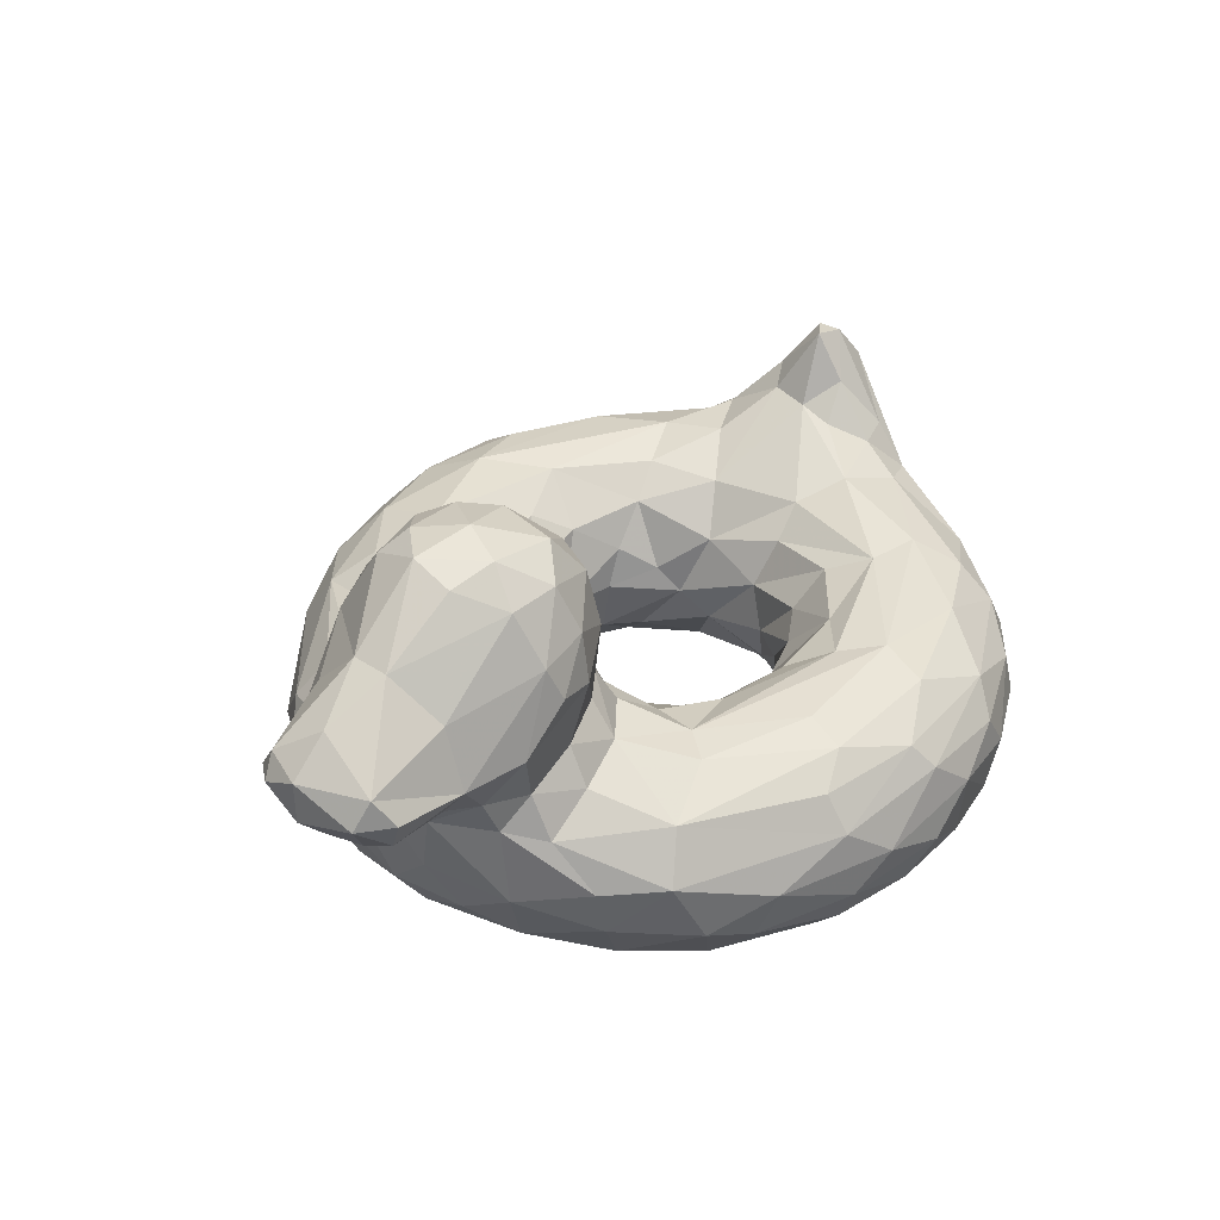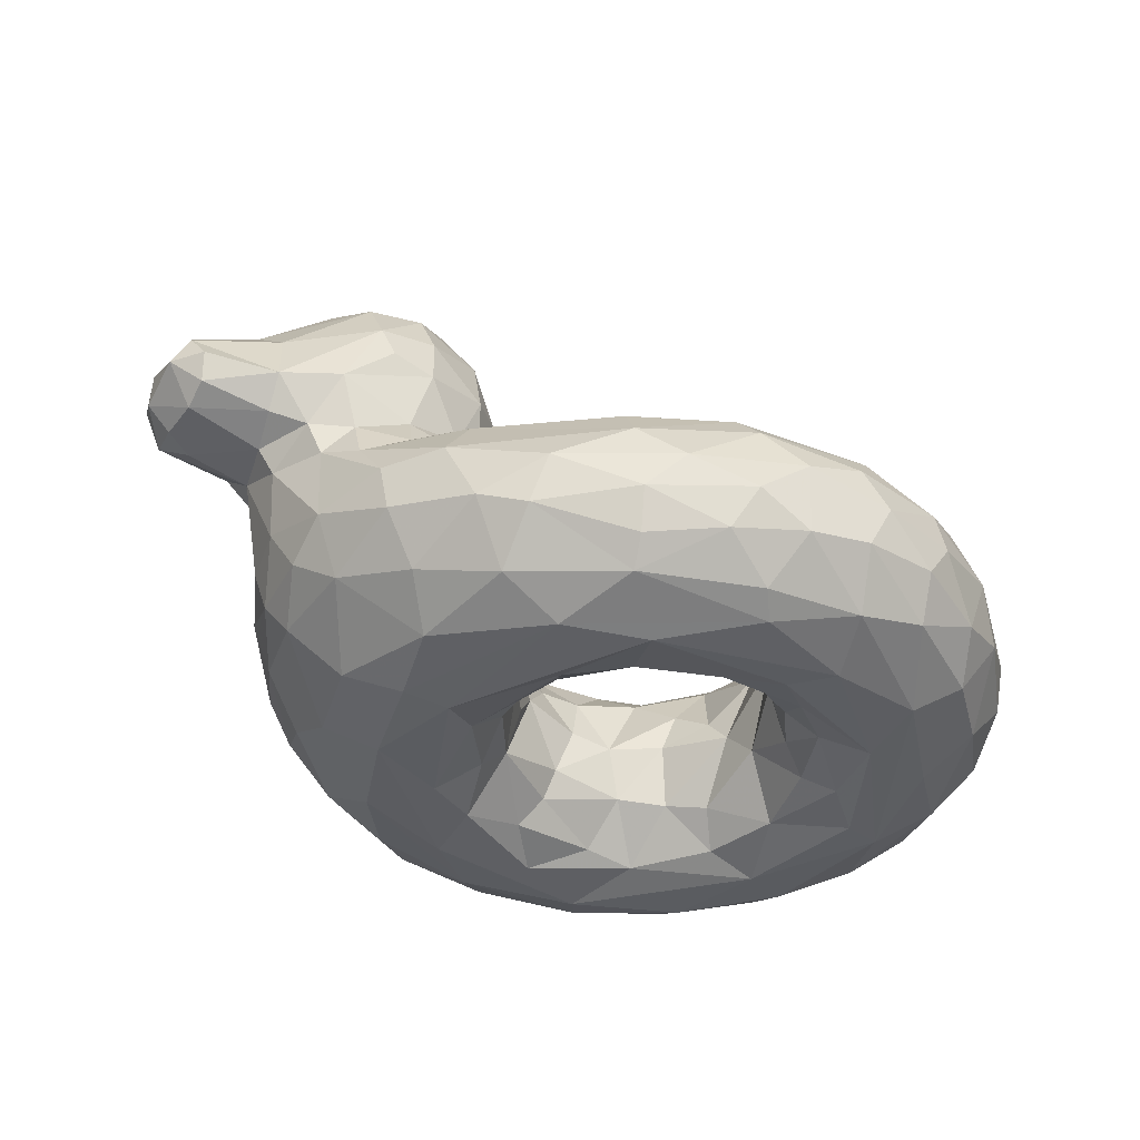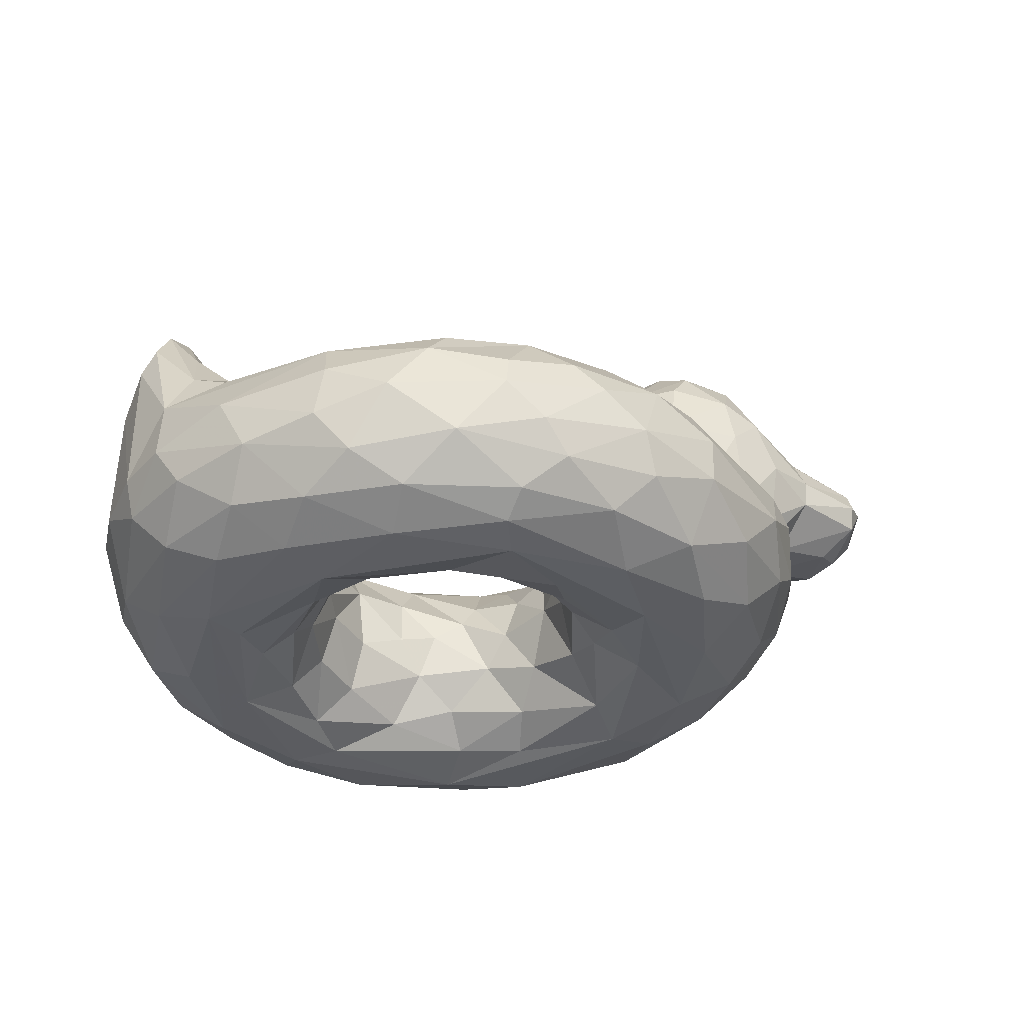
<metadata>
{"format":"obj","ext":"obj","renderer":"f3d","projection":"perspective","resolution":1024,"background":"white","views":[{"elev":38.5,"azim":-56.6,"up":"+Y"},{"elev":-36.4,"azim":-24.8,"up":"+Y"},{"elev":-34.6,"azim":154.9,"up":"+Y"}]}
</metadata>
<code>
v 0.6143 0.1307 0.2575
v 0.671 0.1332 0.2817
v 0.7105 0.1526 0.3218
v 0.4513 0.2081 0.2957
v 0.4343 0.2381 0.2539
v 0.6252 0.2328 0.2068
v 0.7858 0.242 0.3511
v 0.3708 0.2823 0.3084
v 0.3752 0.2549 0.1999
v 0.6585 0.2554 0.1112
v 0.7302 0.2458 0.1063
v 0.8146 0.2476 0.1717
v 0.9069 0.2668 0.2999
v 0.1946 0.2384 0.2703
v 0.2725 0.1921 0.148
v 0.4922 0.1963 0.03182
v 0.9768 0.2096 0.3072
v 0.5226 0.1198 0.006543
v 0.6119 0.06504 0.01757
v 0.8275 0.06462 0.1022
v 0.9119 0.04527 0.2275
v 0.3337 0.006737 0.2261
v 0.3834 0.0164 0.1383
v 0.9032 0.01693 0.2945
v 0.4404 6.6e-05 0.1741
v 0.7934 0.002052 0.2584
v 0.6111 0.02505 0.2042
v 0.4687 0.06583 0.2961
v 0.5392 0.05513 0.2398
v 0.7177 0.05675 0.297
v 0.2748 0.3146 0.2831
v 0.1575 0.2809 0.3129
v 0.3701 0.3772 0.3229
v 0.1198 0.3275 0.3037
v 0.2186 0.4851 0.3188
v 0.0305 0.3848 0.3351
v 0.933 0.3772 0.3951
v 0.4503 0.137 0.4086
v 0.5465 0.137 0.5269
v 0.5892 0.1274 0.5333
v 0.7127 0.1192 0.4589
v 0.6495 0.1771 0.5295
v 0.7531 0.2186 0.4543
v 0.4709 0.2349 0.5543
v 0.644 0.2355 0.581
v 0.392 0.2548 0.5645
v 0.4747 0.2564 0.6545
v 0.2541 0.2641 0.5309
v 0.4622 0.2427 0.6943
v 0.8095 0.2344 0.653
v 0.9083 0.2745 0.4791
v 0.5391 0.1945 0.7673
v 0.9777 0.2123 0.478
v 0.1691 0.1615 0.4968
v 0.4579 0.1416 0.7651
v 0.5826 0.1531 0.7856
v 0.7646 0.1313 0.747
v 0.9381 0.1369 0.5818
v 0.4223 0.05925 0.7284
v 0.5024 0.06741 0.7623
v 0.6531 0.08646 0.7754
v 0.8729 0.09543 0.661
v 0.9533 0.06045 0.488
v 0.2791 0.02202 0.5273
v 0.4745 0.0005732 0.6439
v 0.6775 0.01499 0.5817
v 0.7303 0.02319 0.5272
v 0.7932 0.01238 0.4536
v 0.7007 0.05628 0.5108
v 0.1551 0.2916 0.4785
v 0.2338 0.3867 0.5204
v 0.1162 0.3417 0.4884
v 0.3478 0.4447 0.4687
v 0.2183 0.4799 0.4744
v 0.1234 0.4067 0.4634
v 0.04048 0.3228 0.4622
v 0.9268 0.3288 0.4303
v 0.203 0.5113 0.3743
v 0.1113 0.4513 0.4089
v 0.3312 0.4975 0.3852
v 0.03017 0.3077 0.383
v 0.00727 0.3816 0.3779
v 0.3918 0.3878 0.4102
v 0.8924 0.3045 0.4012
v 0.4146 0.2379 0.3568
v 0.3399 0.0008453 0.4467
v 0.4309 0.05908 0.3728
v 0.4563 0.114 0.3499
v 0.4541 0.1649 0.3435
v 0.4815 0.1206 0.3056
v 0.5032 0.1531 0.2817
v 0.5324 0.1891 0.2513
v 0.5827 0.1939 0.2382
v 0.688 0.178 0.2835
v 0.536 0.2322 0.2118
v 0.6559 0.2084 0.2424
v 0.7276 0.2212 0.2836
v 0.771 0.2487 0.2738
v 0.3948 0.2559 0.2849
v 0.5421 0.258 0.1363
v 0.6911 0.252 0.1901
v 0.8345 0.2587 0.2543
v 0.8448 0.2686 0.321
v 0.3333 0.2656 0.2508
v 0.4572 0.2504 0.1159
v 0.5357 0.2399 0.06686
v 0.6429 0.2259 0.04799
v 0.2972 0.2312 0.1731
v 0.2546 0.2598 0.2512
v 0.4186 0.2206 0.08196
v 0.6047 0.1868 0.01427
v 0.8453 0.2145 0.1385
v 0.9475 0.2576 0.3025
v 0.9222 0.2317 0.2598
v 0.2405 0.1721 0.1686
v 0.2229 0.1219 0.1996
v 0.1734 0.1589 0.2814
v 0.2976 0.131 0.1097
v 0.4169 0.1619 0.04365
v 0.5727 0.1562 0.003701
v 0.6806 0.1721 0.01872
v 0.686 0.1381 0.01279
v 0.8021 0.1322 0.06285
v 0.7596 0.1876 0.05457
v 0.855 0.1668 0.1113
v 0.9833 0.1386 0.2963
v 0.2407 0.05805 0.2501
v 0.1926 0.1011 0.2877
v 0.2586 0.09231 0.1694
v 0.3511 0.07516 0.0918
v 0.4211 0.1064 0.03932
v 0.6428 0.09923 0.007443
v 0.7321 0.07775 0.03841
v 0.918 0.09634 0.1837
v 0.9623 0.09083 0.2714
v 0.3105 0.04253 0.1627
v 0.4341 0.0364 0.07489
v 0.5435 0.03302 0.04582
v 0.6512 0.03261 0.04897
v 0.7677 0.03115 0.09414
v 0.6518 0.01093 0.0829
v 0.8523 0.03274 0.1619
v 0.848 0.007512 0.2265
v 0.4984 0.005019 0.1071
v 0.4487 0.01306 0.2365
v 0.6666 0.01486 0.2016
v 0.7376 0.0213 0.265
v 0.4358 0.03716 0.3055
v 0.518 0.02661 0.2191
v 0.548 0.08738 0.2541
v 0.629 0.07248 0.2473
v 0.6798 0.06548 0.2679
v 0.7725 0.02564 0.3431
v 0.3445 0.3183 0.3087
v 0.2256 0.2928 0.2804
v 0.2441 0.3732 0.2662
v 0.3241 0.3847 0.2884
v 0.1791 0.3494 0.2761
v 0.2471 0.435 0.2801
v 0.3628 0.4416 0.3348
v 0.3105 0.4512 0.3003
v 0.1234 0.3949 0.3168
v 0.2005 0.4161 0.2835
v 0.03696 0.3539 0.3156
v 0.9618 0.3713 0.38
v 0.9035 0.3081 0.3603
v 0.9347 0.3235 0.3491
v 0.4738 0.1299 0.4718
v 0.4592 0.1783 0.4677
v 0.4961 0.1862 0.5158
v 0.514 0.1594 0.5155
v 0.5857 0.1841 0.5455
v 0.6886 0.1904 0.5123
v 0.4519 0.2206 0.5149
v 0.5579 0.2267 0.5749
v 0.7205 0.2326 0.5319
v 0.7926 0.2479 0.4529
v 0.3719 0.2756 0.4879
v 0.4098 0.2451 0.5138
v 0.6142 0.2578 0.6649
v 0.7406 0.255 0.5796
v 0.842 0.2651 0.4871
v 0.3201 0.2744 0.5196
v 0.3611 0.2531 0.5951
v 0.5975 0.2456 0.7148
v 0.7214 0.2455 0.6866
v 0.7947 0.2555 0.5998
v 0.893 0.2499 0.5227
v 0.2884 0.2295 0.6124
v 0.4184 0.2198 0.7072
v 0.5266 0.2217 0.7436
v 0.6738 0.2128 0.7474
v 0.8109 0.2014 0.6927
v 0.8879 0.2031 0.6145
v 0.944 0.2305 0.5088
v 0.2147 0.1277 0.5785
v 0.2075 0.1793 0.5725
v 0.2538 0.1796 0.6306
v 0.3358 0.1452 0.7045
v 0.4142 0.182 0.7348
v 0.679 0.1349 0.7774
v 0.6518 0.1783 0.7734
v 0.7577 0.1777 0.74
v 0.8447 0.1479 0.6922
v 0.9826 0.1307 0.4936
v 0.969 0.1667 0.5204
v 0.3174 0.04256 0.6338
v 0.3224 0.09396 0.6865
v 0.2784 0.1108 0.6556
v 0.4176 0.1028 0.7467
v 0.5269 0.1117 0.7819
v 0.5834 0.07802 0.7776
v 0.8145 0.07769 0.7042
v 0.2479 0.06677 0.57
v 0.4266 0.03123 0.7031
v 0.5542 0.02677 0.7366
v 0.6624 0.02872 0.7327
v 0.7398 0.04506 0.7243
v 0.8303 0.03616 0.6543
v 0.9236 0.02229 0.4408
v 0.3832 0.00707 0.6218
v 0.5707 0.009656 0.7084
v 0.6738 0.001281 0.665
v 0.7798 0.00689 0.6343
v 0.8576 0.004643 0.5283
v 0.4233 0.009221 0.5381
v 0.5778 0.03102 0.5778
v 0.6357 0.003875 0.6259
v 0.778 0.002002 0.5509
v 0.4416 0.03771 0.4911
v 0.4874 0.0142 0.5767
v 0.5141 0.04764 0.5443
v 0.4867 0.0912 0.4965
v 0.5613 0.0843 0.5386
v 0.6431 0.1042 0.5251
v 0.6928 0.1079 0.4895
v 0.3207 0.3135 0.4921
v 0.1698 0.2502 0.4869
v 0.2003 0.2838 0.503
v 0.2807 0.3723 0.5164
v 0.1807 0.3438 0.5124
v 0.2757 0.4777 0.4829
v 0.2217 0.4255 0.5083
v 0.2842 0.4273 0.5065
v 0.03711 0.3538 0.4728
v 0.9583 0.3742 0.4075
v 0.743 0.193 0.3712
v 0.3875 0.3063 0.3536
v 0.1615 0.13 0.3588
v 0.1456 0.1853 0.4104
v 0.1519 0.1789 0.3438
v 0.997 0.1362 0.3604
v 0.1815 0.09319 0.3807
v 0.9502 0.04705 0.3381
v 0.9848 0.09325 0.3668
v 0.2491 0.03086 0.3129
v 0.3041 0.00279 0.3383
v 0.4474 0.07603 0.4446
v 0.1288 0.2858 0.3568
v 0.121 0.288 0.4195
v 0.3891 0.3849 0.3613
v 0.3666 0.4586 0.3697
v 0.2426 0.5084 0.3403
v 0.2621 0.5226 0.3967
v 0.3025 0.5051 0.35
v 0.1191 0.4479 0.366
v 0.03392 0.3269 0.3262
v 0.05808 0.299 0.3649
v 0.04857 0.4179 0.384
v 0.004712 0.3376 0.381
v 0.01242 0.361 0.3393
v 0.9934 0.3008 0.3732
v 0.4348 0.2052 0.4429
v 0.3993 0.2624 0.454
v 0.163 0.1312 0.4424
v 0.1375 0.2568 0.4245
v 0.9944 0.2671 0.4238
v 0.9955 0.1295 0.4355
v 0.2353 0.03455 0.4088
v 0.2891 0.006469 0.4474
v 0.8364 0.001571 0.4068
v 0.7359 0.06321 0.4495
v 0.3876 0.3217 0.4252
v 0.1159 0.3069 0.4628
v 0.3162 0.4941 0.4492
v 0.3676 0.4533 0.4275
v 0.2387 0.5125 0.4406
v 0.03722 0.3085 0.4309
v 0.00825 0.353 0.4426
v 0.982 0.3367 0.4215
v 0.5686 0.1409 0.256
v 0.5223 0.2516 0.1771
v 0.7332 0.2209 0.06865
v 0.1889 0.186 0.2498
v 0.9386 0.1624 0.2134
v 0.5041 0.07445 0.02214
v 0.8639 0.1077 0.1145
v 0.6306 0.0008042 0.119
v 0.7559 0.004191 0.1468
v 0.3901 0.006515 0.2842
v 0.5529 0.005642 0.1672
v 0.7332 0.09098 0.3794
v 0.3006 0.2849 0.2776
v 0.1784 0.286 0.2955
v 0.2865 0.4841 0.312
v 0.1172 0.3587 0.3011
v 0.9813 0.3301 0.3607
v 0.7267 0.1676 0.4401
v 0.582 0.2518 0.6217
v 0.1991 0.2341 0.5266
v 0.1949 0.09303 0.4898
v 0.7366 0.09203 0.7537
v 0.9342 0.0845 0.5701
v 0.8883 0.03549 0.5834
v 0.3836 0.01579 0.4031
v 0.6468 0.05019 0.5494
v 0.3545 0.3173 0.4727
v 0.2599 0.3052 0.5076
v 0.3501 0.3834 0.4841
v 0.0265 0.3831 0.452
v 0.9459 0.2776 0.4736
v 0.8882 0.2936 0.4367
v 0.7201 0.1236 0.347
v 0.879 0.002492 0.3908
v 0.7643 0.03558 0.4301
v 0.3814 0.3864 0.4483
v 0.1913 0.5018 0.4238
f 91 89 90
f 89 91 4
f 92 4 91
f 291 92 91
f 92 291 93
f 1 93 291
f 94 1 2
f 97 94 3
f 5 99 4
f 4 92 5
f 95 5 92
f 6 95 93
f 95 6 292
f 93 96 6
f 96 94 97
f 98 101 97
f 97 101 96
f 97 7 98
f 9 99 5
f 292 9 5
f 101 100 6
f 101 102 10
f 98 7 103
f 98 103 102
f 10 11 107
f 12 11 10
f 114 12 102
f 108 14 109
f 110 108 109
f 105 106 110
f 111 16 106
f 293 11 112
f 11 12 112
f 112 124 293
f 13 113 114
f 114 113 17
f 294 14 115
f 15 115 14
f 15 110 119
f 119 131 118
f 131 119 18
f 16 111 120
f 111 121 122
f 123 122 124
f 125 123 124
f 295 297 125
f 17 126 295
f 134 295 126
f 128 117 116
f 128 116 129
f 118 129 116
f 129 118 130
f 130 136 129
f 296 18 19
f 122 132 120
f 19 132 133
f 133 132 122
f 123 133 122
f 20 133 123
f 134 126 135
f 21 134 135
f 136 22 256
f 137 136 130
f 19 138 296
f 133 139 19
f 140 139 133
f 139 140 141
f 142 140 20
f 142 134 21
f 21 143 142
f 254 24 21
f 257 256 22
f 257 22 25
f 22 144 25
f 144 138 141
f 142 299 140
f 26 298 299
f 299 143 26
f 145 300 25
f 301 146 27
f 26 281 153
f 315 300 148
f 145 28 148
f 149 29 28
f 149 27 29
f 151 29 27
f 146 151 27
f 302 30 153
f 88 87 28
f 88 28 90
f 90 28 91
f 91 150 291
f 151 1 150
f 2 1 151
f 151 152 2
f 3 2 323
f 30 302 323
f 154 8 303
f 31 154 303
f 109 14 155
f 303 155 31
f 155 158 156
f 155 304 158
f 34 158 304
f 33 157 160
f 159 157 156
f 305 161 159
f 159 35 305
f 163 158 306
f 162 306 36
f 164 36 306
f 306 34 164
f 267 164 34
f 113 307 17
f 165 307 113
f 13 167 113
f 38 169 168
f 168 170 171
f 171 172 39
f 42 40 172
f 42 173 41
f 41 236 42
f 179 273 274
f 174 169 273
f 273 179 174
f 44 170 174
f 175 170 44
f 175 171 170
f 171 175 172
f 175 45 172
f 172 45 42
f 173 176 308
f 44 174 179
f 184 47 46
f 309 46 180
f 180 181 309
f 45 181 176
f 187 182 181
f 178 183 46
f 184 183 189
f 184 49 47
f 185 47 49
f 187 186 50
f 310 189 48
f 48 189 183
f 190 189 200
f 49 189 190
f 52 191 200
f 191 52 192
f 53 195 194
f 54 196 197
f 198 197 196
f 209 199 198
f 200 198 199
f 200 199 55
f 52 200 55
f 55 56 52
f 56 55 211
f 52 56 202
f 202 203 192
f 202 201 203
f 193 203 204
f 57 204 203
f 58 194 204
f 58 204 62
f 194 58 206
f 311 196 54
f 311 214 196
f 209 214 207
f 207 208 209
f 59 210 208
f 210 199 208
f 60 210 59
f 60 212 211
f 201 61 312
f 312 213 57
f 213 204 57
f 213 62 204
f 314 63 313
f 207 214 64
f 207 64 221
f 208 215 59
f 60 59 215
f 212 60 216
f 216 222 217
f 61 217 218
f 217 224 218
f 313 62 314
f 221 65 222
f 221 222 215
f 223 222 65
f 223 217 222
f 217 223 224
f 229 224 223
f 224 324 225
f 228 65 231
f 231 227 228
f 228 223 65
f 229 223 228
f 66 229 228
f 66 67 229
f 281 324 229
f 230 232 231
f 232 234 227
f 66 227 316
f 316 69 66
f 69 282 67
f 325 68 67
f 67 282 325
f 168 258 38
f 232 230 233
f 168 171 233
f 233 234 232
f 234 233 39
f 39 40 234
f 234 235 316
f 282 69 236
f 41 282 236
f 183 318 48
f 48 318 239
f 48 239 310
f 240 237 319
f 317 319 237
f 237 240 318
f 318 241 239
f 319 73 244
f 73 285 242
f 243 242 74
f 71 244 243
f 74 75 243
f 243 72 241
f 243 75 72
f 75 320 72
f 245 72 320
f 76 72 245
f 195 53 290
f 51 321 77
f 182 51 322
f 290 246 321
f 321 246 77
f 117 251 294
f 252 126 17
f 256 128 127
f 279 253 256
f 252 255 126
f 278 255 252
f 254 220 24
f 257 280 279
f 220 324 24
f 300 86 257
f 325 302 153
f 87 88 38
f 248 283 85
f 32 14 294
f 276 259 250
f 34 32 259
f 276 260 259
f 261 283 248
f 248 154 33
f 262 261 160
f 261 33 160
f 160 265 80
f 305 263 265
f 263 305 35
f 78 264 263
f 78 263 35
f 78 35 266
f 79 266 269
f 266 162 36
f 36 82 269
f 81 270 267
f 82 271 270
f 164 271 36
f 82 36 271
f 17 272 252
f 7 84 166
f 290 272 307
f 246 165 37
f 274 273 85
f 247 43 177
f 247 308 43
f 177 182 84
f 54 276 250
f 250 275 54
f 54 238 276
f 205 278 53
f 252 277 278
f 253 311 275
f 311 253 279
f 54 275 311
f 278 205 63
f 63 255 278
f 63 254 255
f 64 279 280
f 279 64 311
f 254 63 220
f 324 220 225
f 258 87 38
f 178 274 317
f 283 317 274
f 260 276 70
f 284 70 72
f 326 283 83
f 319 317 326
f 283 326 317
f 326 83 286
f 80 285 286
f 264 285 80
f 287 74 242
f 287 78 327
f 78 79 327
f 327 79 74
f 327 74 287
f 288 260 284
f 82 320 269
f 320 75 79
f 245 320 289
f 252 272 277
f 53 277 290
f 182 322 84
f 165 246 290
f 88 90 89
f 4 85 89
f 96 93 1
f 1 94 96
f 3 94 2
f 247 3 323
f 3 247 97
f 99 85 4
f 92 93 95
f 6 96 101
f 7 97 247
f 9 292 100
f 5 95 292
f 292 6 100
f 100 101 10
f 102 101 98
f 104 8 99
f 104 303 8
f 99 9 104
f 104 9 109
f 104 109 303
f 110 109 9
f 100 105 9
f 105 110 9
f 106 105 100
f 10 106 100
f 106 10 107
f 10 102 12
f 102 103 13
f 102 13 114
f 14 108 15
f 15 108 110
f 110 106 16
f 106 107 111
f 121 111 107
f 107 11 293
f 121 107 124
f 293 124 107
f 12 114 112
f 112 114 17
f 115 116 294
f 116 117 294
f 15 118 115
f 116 115 118
f 119 118 15
f 119 110 16
f 16 18 119
f 18 16 120
f 122 120 111
f 124 122 121
f 112 125 124
f 297 123 125
f 295 125 112
f 112 17 295
f 297 295 134
f 129 127 128
f 131 130 118
f 131 296 137
f 137 130 131
f 296 131 18
f 18 120 132
f 132 19 18
f 123 297 20
f 297 134 20
f 129 136 127
f 256 127 136
f 22 136 23
f 136 137 23
f 138 137 296
f 19 139 138
f 141 138 139
f 20 140 133
f 134 142 20
f 21 135 254
f 24 143 21
f 144 22 23
f 23 137 144
f 138 144 137
f 144 141 298
f 144 298 25
f 141 299 298
f 141 140 299
f 299 142 143
f 324 26 143
f 257 25 300
f 301 145 25
f 145 301 149
f 301 25 298
f 301 298 146
f 298 26 146
f 146 26 147
f 281 26 324
f 26 153 147
f 87 315 148
f 148 28 87
f 148 300 145
f 28 145 149
f 301 27 149
f 29 151 150
f 151 146 152
f 146 147 152
f 30 152 147
f 153 30 147
f 28 29 150
f 150 91 28
f 291 150 1
f 152 30 323
f 323 2 152
f 155 303 109
f 304 155 14
f 157 33 154
f 156 157 31
f 154 31 157
f 31 155 156
f 304 32 34
f 161 160 157
f 157 159 161
f 160 161 305
f 158 163 156
f 159 156 163
f 34 306 158
f 306 162 163
f 162 266 163
f 35 163 266
f 163 35 159
f 103 166 13
f 166 167 13
f 165 113 167
f 37 165 167
f 166 37 167
f 170 168 169
f 39 172 40
f 42 235 40
f 236 235 42
f 308 41 173
f 169 174 170
f 42 45 173
f 45 176 173
f 308 176 43
f 274 178 179
f 179 178 46
f 46 44 179
f 46 309 44
f 180 46 47
f 175 44 309
f 45 175 309
f 45 309 181
f 181 180 187
f 43 176 181
f 177 181 182
f 181 177 43
f 184 46 183
f 189 49 184
f 180 47 185
f 185 186 180
f 187 180 186
f 187 50 188
f 182 187 188
f 182 188 51
f 189 310 198
f 198 200 189
f 191 190 200
f 49 190 191
f 49 191 185
f 192 185 191
f 202 192 52
f 185 192 186
f 192 203 193
f 193 186 192
f 193 50 186
f 193 194 50
f 50 194 188
f 195 188 194
f 195 51 188
f 198 310 197
f 196 209 198
f 201 202 56
f 201 57 203
f 194 193 204
f 206 53 194
f 58 205 206
f 214 209 196
f 199 209 208
f 199 210 55
f 210 60 211
f 211 55 210
f 56 211 212
f 201 56 61
f 212 61 56
f 201 312 57
f 218 312 61
f 312 218 213
f 58 62 313
f 205 313 63
f 205 58 313
f 214 311 64
f 215 208 207
f 207 221 215
f 215 216 60
f 216 217 212
f 61 212 217
f 219 213 218
f 218 224 219
f 213 219 62
f 219 314 62
f 314 219 224
f 63 314 220
f 280 86 221
f 221 64 280
f 65 221 86
f 216 215 222
f 225 314 224
f 314 225 220
f 324 224 229
f 86 315 226
f 315 230 226
f 86 226 65
f 231 65 226
f 66 228 227
f 68 229 67
f 229 68 281
f 258 230 315
f 230 231 226
f 227 231 232
f 316 227 234
f 66 69 67
f 258 168 233
f 258 233 230
f 39 233 171
f 235 234 40
f 236 316 235
f 69 316 236
f 178 317 183
f 237 183 317
f 318 183 237
f 70 238 239
f 238 310 239
f 241 318 240
f 241 240 71
f 72 70 241
f 239 241 70
f 244 240 319
f 242 244 73
f 242 243 244
f 244 71 240
f 241 71 243
f 195 290 321
f 195 321 51
f 322 51 77
f 77 246 37
f 38 88 89
f 38 89 273
f 308 323 302
f 323 308 247
f 273 89 85
f 8 248 99
f 248 85 99
f 251 117 249
f 250 251 249
f 249 117 128
f 253 249 128
f 128 256 253
f 126 255 135
f 255 254 135
f 279 256 257
f 257 86 280
f 324 143 24
f 86 300 315
f 68 153 281
f 87 258 315
f 68 325 153
f 154 248 8
f 294 251 32
f 259 32 251
f 14 32 304
f 251 250 259
f 283 261 83
f 33 261 248
f 261 262 83
f 80 262 160
f 264 80 265
f 160 305 265
f 264 265 263
f 266 79 78
f 34 259 267
f 268 267 259
f 260 268 259
f 268 81 267
f 36 269 266
f 267 271 164
f 271 267 270
f 17 307 272
f 166 103 7
f 307 165 290
f 166 84 37
f 38 273 169
f 302 41 308
f 177 7 247
f 85 283 274
f 7 177 84
f 275 250 249
f 310 238 197
f 54 197 238
f 53 206 205
f 277 53 278
f 275 249 253
f 282 302 325
f 302 282 41
f 238 70 276
f 260 70 284
f 262 286 83
f 286 262 80
f 73 286 285
f 73 326 286
f 73 319 326
f 78 287 264
f 285 264 287
f 287 242 285
f 75 74 79
f 72 76 284
f 268 288 81
f 284 76 288
f 288 268 260
f 79 269 320
f 289 76 245
f 289 288 76
f 82 289 320
f 82 270 289
f 81 288 270
f 289 270 288
f 277 272 290
f 322 77 84
f 84 77 37

</code>
